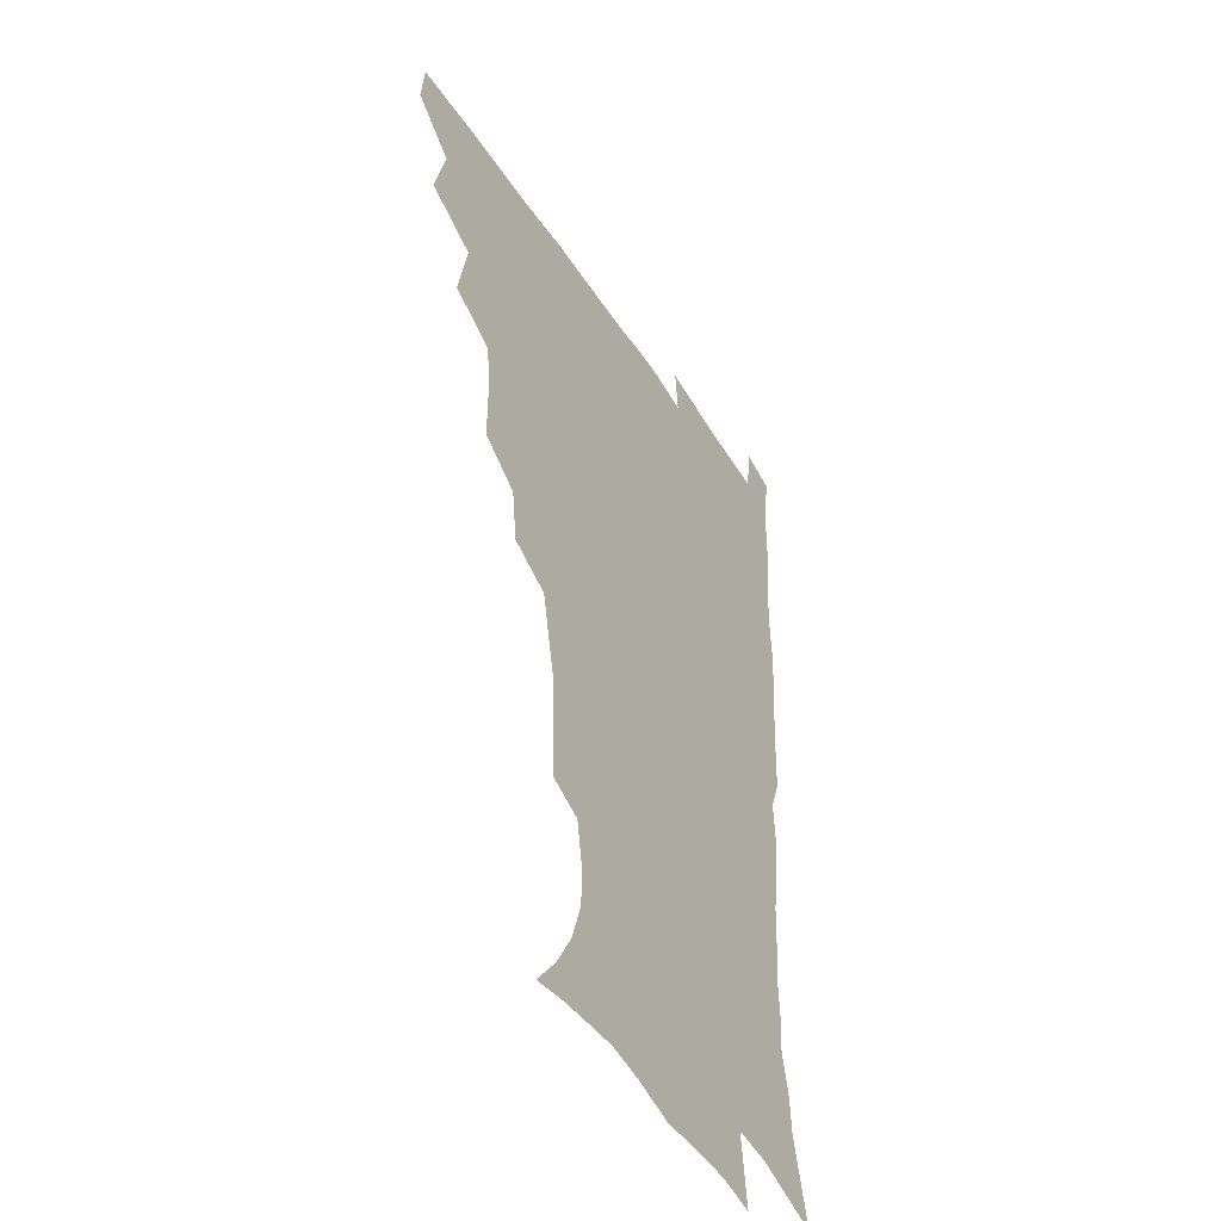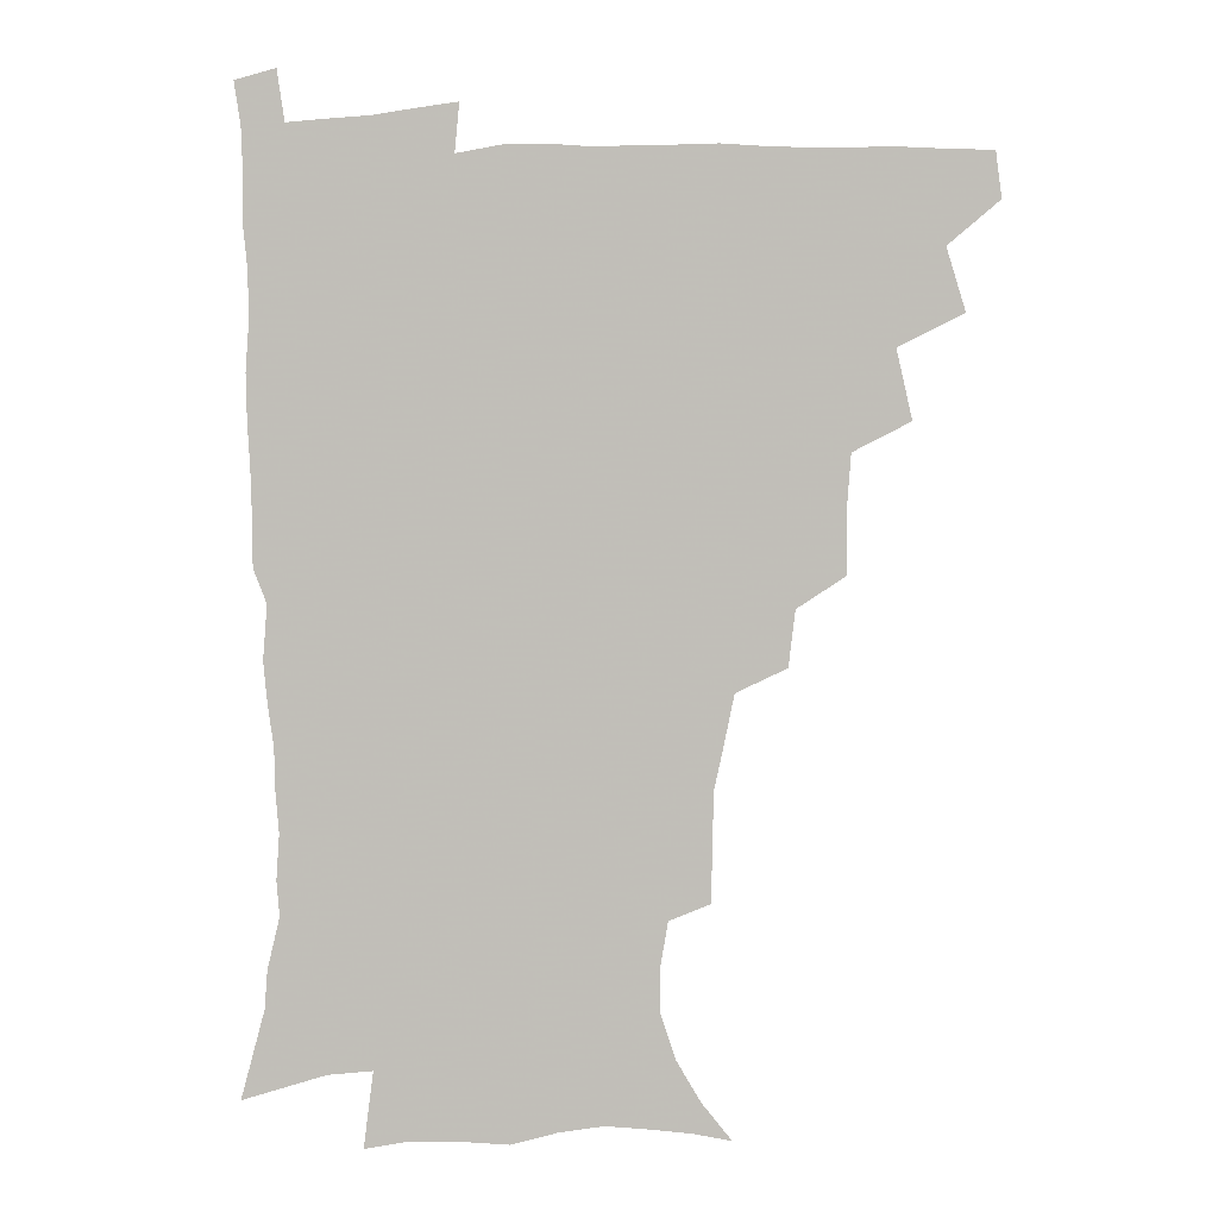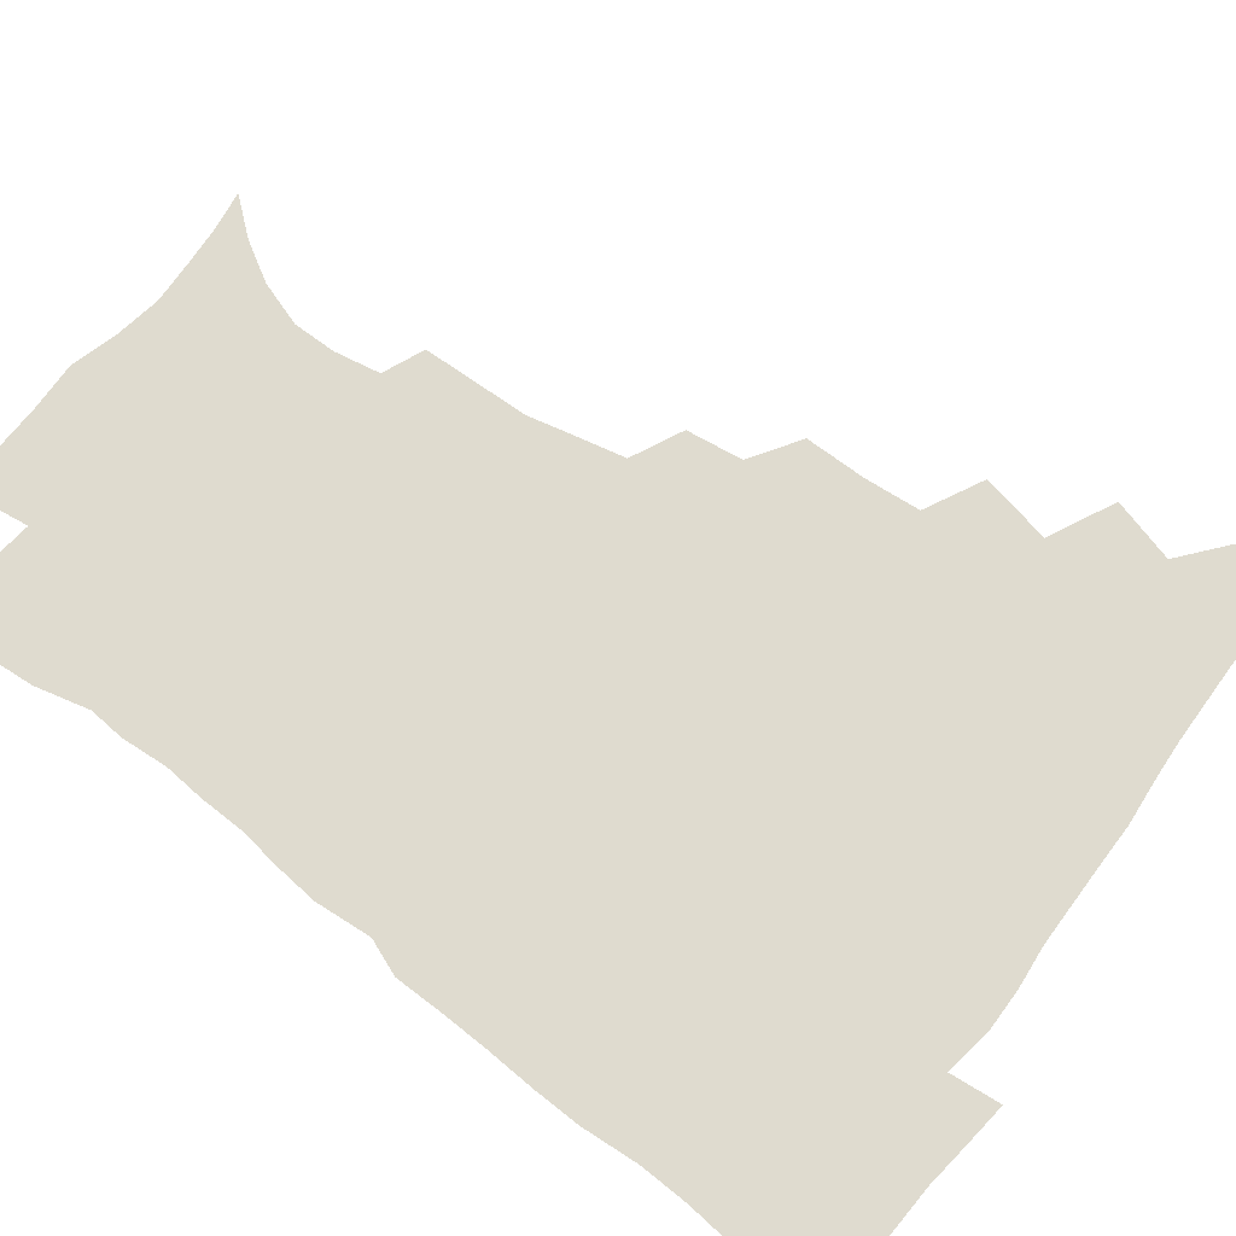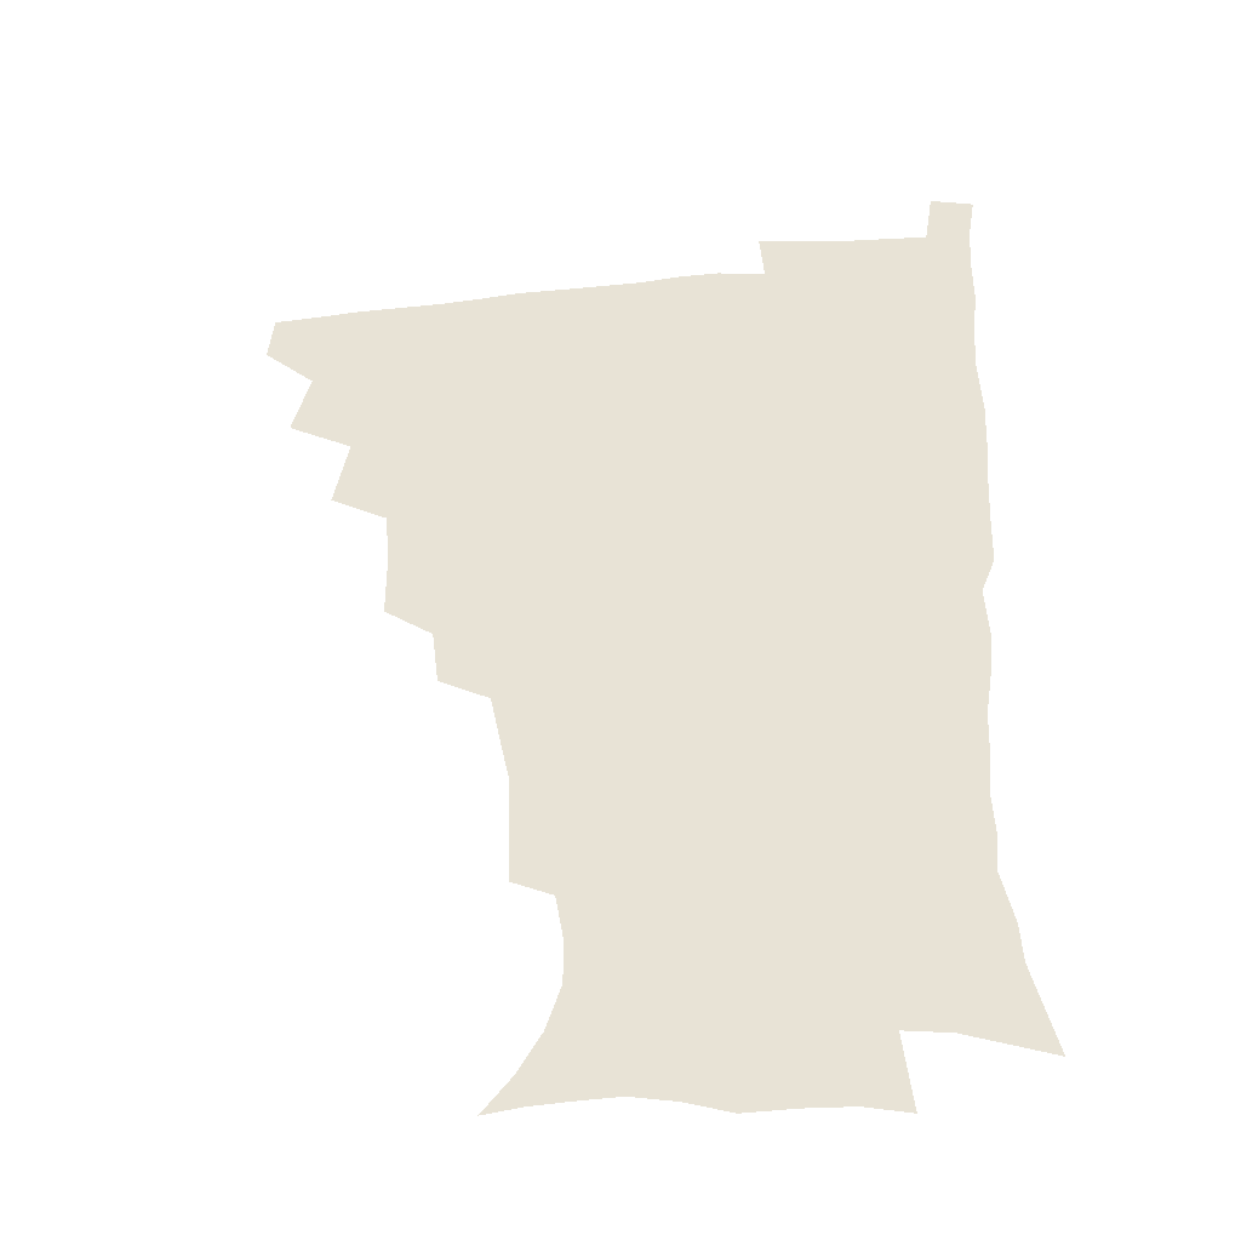
<metadata>
{"format":"obj","ext":"obj","renderer":"f3d","projection":"perspective","resolution":1024,"background":"white","views":[{"elev":-44.1,"azim":-60.2,"up":"+Y"},{"elev":0.7,"azim":-171.2,"up":"+Y"},{"elev":70.4,"azim":126.7,"up":"+Z"},{"elev":-37.7,"azim":6.8,"up":"+Y"}]}
</metadata>
<code>
v 464.7 478 0
v 466.7 494 0
v 476.2 441.5 0
v 482.6 463.2 0
v 483.3 479 0
v 482.2 494.7 0
v 493.4 406.4 0
v 498.7 430.4 0
v 498.1 447.5 0
v 499.9 464.8 0
v 498.5 480 0
v 497.3 495.8 0
v 514.6 356 0
v 514.7 377.3 0
v 513.2 396.3 0
v 516.7 419 0
v 515 433.8 0
v 515.3 450.4 0
v 514.7 465.5 0
v 513.8 480.5 0
v 512.6 496 0
v 533.8 325.7 0
v 531.5 345 0
v 531.6 367.2 0
v 531.7 387.6 0
v 532.2 406.4 0
v 531.3 420.9 0
v 531.2 436.7 0
v 530.6 451.6 0
v 529.8 466.3 0
v 528.6 481.3 0
v 527.7 496.2 0
v 559.3 247.6 0
v 558.9 265.9 0
v 558.4 284.7 0
v 555.2 299.5 0
v 551.5 317.2 0
v 549.5 338.1 0
v 547.8 356 0
v 546.3 372.3 0
v 545.2 388.1 0
v 546 406.6 0
v 546.8 423.6 0
v 546.6 438.5 0
v 545.6 452.7 0
v 544.4 467.2 0
v 543.3 482 0
v 542.3 497.1 0
v 552.2 169.2 0
v 562.7 181.7 0
v 570.9 195.3 0
v 576.3 210.9 0
v 576.3 225.9 0
v 573.6 241.6 0
v 572.9 261.8 0
v 571.5 278.2 0
v 569.5 293.8 0
v 567.2 310.3 0
v 564.8 326.9 0
v 563.6 345.3 0
v 562.2 361.4 0
v 562.3 379.1 0
v 561.9 395 0
v 561.7 410.6 0
v 561.6 425.5 0
v 561 439.4 0
v 561 453.4 0
v 559.6 467.5 0
v 558.1 482.6 0
v 556.6 498.4 0
v 565.9 171.2 0
v 576.8 185.8 0
v 584.6 203.4 0
v 586.8 218.8 0
v 586.8 236.2 0
v 585 250.9 0
v 584.5 269.8 0
v 583.6 287 0
v 581.9 302.5 0
v 580.2 318.3 0
v 578.4 333.6 0
v 577.2 349.7 0
v 576.6 366.1 0
v 576.1 381.6 0
v 576.2 397.9 0
v 576 412.6 0
v 575.5 426.3 0
v 575.5 440.2 0
v 575.3 453.9 0
v 574.2 467.8 0
v 572.8 482.7 0
v 571.3 498.3 0
v 579.4 172.1 0
v 589.7 188.3 0
v 596.8 208.8 0
v 598.3 226.2 0
v 597.8 242.3 0
v 596.9 258.5 0
v 596.1 274 0
v 594.9 290.5 0
v 593.9 307.3 0
v 592.5 321.3 0
v 591.5 337.9 0
v 590.5 352.5 0
v 590.1 368.7 0
v 589.7 383.3 0
v 589.7 398.9 0
v 589.7 413.5 0
v 589.7 427.7 0
v 589.3 440.8 0
v 589 454.3 0
v 588.6 468.1 0
v 587.6 482.4 0
v 585.9 498.4 0
v 594.9 172.8 0
v 605 193.9 0
v 608.8 213 0
v 609.4 228.9 0
v 608.8 244.6 0
v 608.1 259.9 0
v 607.7 279 0
v 606.8 293.7 0
v 605.8 308.5 0
v 605.1 325.4 0
v 604.2 338.9 0
v 603.5 353.3 0
v 603.2 369.3 0
v 603.2 385 0
v 603.2 399.8 0
v 603.5 414.4 0
v 603.2 427.2 0
v 603.1 440.9 0
v 603.2 454.7 0
v 602.8 468.2 0
v 602.3 482.1 0
v 600.4 498.5 0
v 610.6 170.1 0
v 618.1 194.7 0
v 620.3 214.2 0
v 621 232.5 0
v 620.3 246.4 0
v 619.9 264.7 0
v 619.4 279.9 0
v 618.6 295.3 0
v 618.1 311.2 0
v 617.5 325.8 0
v 617 340.9 0
v 616.7 355.8 0
v 616.6 371.7 0
v 616.5 385.6 0
v 616.4 398.7 0
v 616.9 415.2 0
v 617.1 427.9 0
v 617.4 441.7 0
v 617.2 455.1 0
v 616.6 468.9 0
v 616.4 482.6 0
v 614.5 499.8 0
v 626.8 165.4 0
v 631.3 194.4 0
v 632.3 216.1 0
v 632.4 233.6 0
v 632.3 249.4 0
v 631.8 263.4 0
v 631.2 279.2 0
v 630.6 294.6 0
v 630 311 0
v 629.8 327.3 0
v 629.6 341.2 0
v 629.5 356.6 0
v 629.5 371.2 0
v 629.6 386.2 0
v 629.8 400.2 0
v 630.1 414.6 0
v 630.6 427.4 0
v 631.1 442.5 0
v 631.2 455.4 0
v 631.3 468.8 0
v 630.7 483.3 0
v 628.9 499.9 0
v 644.4 165.9 0
v 645 194.8 0
v 644.8 212.8 0
v 644 232.8 0
v 643.9 248.7 0
v 643.5 263.4 0
v 642.9 279.7 0
v 642.6 295.1 0
v 642.3 309.7 0
v 642 326.6 0
v 642.2 340.4 0
v 642.1 356.3 0
v 642.5 370.3 0
v 642.5 385.7 0
v 642.8 399.7 0
v 643 414.3 0
v 644.1 426.8 0
v 644.4 441.7 0
v 645 455.3 0
v 645.3 468.9 0
v 645.7 482.7 0
v 645.7 497.3 0
v 644 514.5 0
v 661.4 165.5 0
v 659 192.8 0
v 657.3 212.9 0
v 657.4 227.1 0
v 655.4 247.8 0
v 655 264 0
v 654.5 279.6 0
v 654.2 295.5 0
v 654.6 308.5 0
v 654.2 325.2 0
v 654.8 339 0
v 655.6 352.7 0
v 655.4 368.9 0
v 655.5 384.2 0
v 656.1 398.2 0
v 656.5 412.6 0
v 657.4 426.4 0
v 657.8 441.8 0
v 658.7 454.9 0
v 659.4 468.5 0
v 660 482.3 0
v 660.2 496.7 0
v 659.1 512.8 0
v 677.3 162.4 0
v 674 188.9 0
v 670.8 209.4 0
v 669.2 227 0
v 667.4 245.4 0
v 666.4 262.5 0
v 665.7 279.2 0
v 665.8 293.8 0
v 666.3 307.8 0
v 666.3 323.2 0
v 667.8 336 0
v 668.1 351.2 0
v 668.5 366.2 0
v 668.6 382.1 0
v 669.2 396.6 0
v 669.1 412.4 0
v 671 425.1 0
v 671.4 440.1 0
v 672.4 454.1 0
v 673.3 467.8 0
v 674.2 481.9 0
v 674.8 495.7 0
v 674.6 510.8 0
v 689.9 187.1 0
v 684.6 206.5 0
v 681.1 225.7 0
v 680.2 240.6 0
v 679.4 256.4 0
v 678.9 272.3 0
v 678.4 288.4 0
v 678.5 303.8 0
v 679.7 317.5 0
v 681.1 331.1 0
v 681.1 347.4 0
v 681.6 362.8 0
v 682.5 377.5 0
v 683.2 392.7 0
v 684.6 407 0
v 684.7 422.8 0
v 685.9 437.3 0
v 686.1 453.1 0
v 687.2 467.3 0
v 688.1 481.3 0
v 689 495.5 0
v 689.4 510.1 0
v 705.8 182.1 0
v 699.3 201.3 0
v 696.5 217.2 0
v 693.1 235.2 0
v 692.2 250 0
v 691.7 265.5 0
v 692 280.2 0
v 691.7 296.4 0
v 693.1 310.3 0
v 694.4 324.8 0
v 694.4 341.5 0
v 695 357.3 0
v 697 371.4 0
v 698.6 385.9 0
v 699.1 402 0
v 698.3 419.6 0
v 700.2 433.8 0
v 701.3 449.3 0
v 701.6 465.3 0
v 702.5 480.1 0
v 703.5 494.8 0
v 704.3 509.2 0
v 707.1 527.6 0
v 720.2 177.5 0
v 716.1 192.8 0
v 711.7 208.9 0
v 710.9 221.9 0
v 706.5 240.5 0
v 707.6 252.6 0
v 706.6 268.7 0
v 707.9 282.6 0
v 708.4 298.2 0
v 710.6 312.1 0
v 712.2 327.1 0
v 710.8 346.4 0
v 715.7 358.6 0
v 715.9 375.4 0
v 716.5 391.9 0
v 717.6 408.3 0
v 718.1 424.9 0
v 716.8 444.4 0
v 717.5 461.2 0
v 719.2 476.8 0
v 719 493.4 0
v 719.7 508.6 0
v 722.2 523.9 0
f 4 5 1
f 1 5 2
f 5 6 2
f 8 9 3
f 3 9 4
f 9 10 4
f 4 10 5
f 10 11 5
f 5 11 6
f 11 12 6
f 15 16 7
f 7 16 8
f 16 17 8
f 8 17 9
f 17 18 9
f 9 18 10
f 18 19 10
f 10 19 11
f 19 20 11
f 11 20 12
f 20 21 12
f 23 24 13
f 13 24 14
f 24 25 14
f 14 25 15
f 25 26 15
f 15 26 16
f 26 27 16
f 16 27 17
f 27 28 17
f 17 28 18
f 28 29 18
f 18 29 19
f 29 30 19
f 19 30 20
f 30 31 20
f 20 31 21
f 31 32 21
f 37 38 22
f 22 38 23
f 38 39 23
f 23 39 24
f 39 40 24
f 24 40 25
f 40 41 25
f 25 41 26
f 41 42 26
f 26 42 27
f 42 43 27
f 27 43 28
f 43 44 28
f 28 44 29
f 44 45 29
f 29 45 30
f 45 46 30
f 30 46 31
f 46 47 31
f 31 47 32
f 47 48 32
f 54 55 33
f 33 55 34
f 55 56 34
f 34 56 35
f 56 57 35
f 35 57 36
f 57 58 36
f 36 58 37
f 58 59 37
f 37 59 38
f 59 60 38
f 38 60 39
f 60 61 39
f 39 61 40
f 61 62 40
f 40 62 41
f 62 63 41
f 41 63 42
f 63 64 42
f 42 64 43
f 64 65 43
f 43 65 44
f 65 66 44
f 44 66 45
f 66 67 45
f 45 67 46
f 67 68 46
f 46 68 47
f 68 69 47
f 47 69 48
f 69 70 48
f 49 71 50
f 71 72 50
f 50 72 51
f 72 73 51
f 51 73 52
f 73 74 52
f 52 74 53
f 74 75 53
f 53 75 54
f 75 76 54
f 54 76 55
f 76 77 55
f 55 77 56
f 77 78 56
f 56 78 57
f 78 79 57
f 57 79 58
f 79 80 58
f 58 80 59
f 80 81 59
f 59 81 60
f 81 82 60
f 60 82 61
f 82 83 61
f 61 83 62
f 83 84 62
f 62 84 63
f 84 85 63
f 63 85 64
f 85 86 64
f 64 86 65
f 86 87 65
f 65 87 66
f 87 88 66
f 66 88 67
f 88 89 67
f 67 89 68
f 89 90 68
f 68 90 69
f 90 91 69
f 69 91 70
f 91 92 70
f 71 93 72
f 93 94 72
f 72 94 73
f 94 95 73
f 73 95 74
f 95 96 74
f 74 96 75
f 96 97 75
f 75 97 76
f 97 98 76
f 76 98 77
f 98 99 77
f 77 99 78
f 99 100 78
f 78 100 79
f 100 101 79
f 79 101 80
f 101 102 80
f 80 102 81
f 102 103 81
f 81 103 82
f 103 104 82
f 82 104 83
f 104 105 83
f 83 105 84
f 105 106 84
f 84 106 85
f 106 107 85
f 85 107 86
f 107 108 86
f 86 108 87
f 108 109 87
f 87 109 88
f 109 110 88
f 88 110 89
f 110 111 89
f 89 111 90
f 111 112 90
f 90 112 91
f 112 113 91
f 91 113 92
f 113 114 92
f 93 115 94
f 115 116 94
f 94 116 95
f 116 117 95
f 95 117 96
f 117 118 96
f 96 118 97
f 118 119 97
f 97 119 98
f 119 120 98
f 98 120 99
f 120 121 99
f 99 121 100
f 121 122 100
f 100 122 101
f 122 123 101
f 101 123 102
f 123 124 102
f 102 124 103
f 124 125 103
f 103 125 104
f 125 126 104
f 104 126 105
f 126 127 105
f 105 127 106
f 127 128 106
f 106 128 107
f 128 129 107
f 107 129 108
f 129 130 108
f 108 130 109
f 130 131 109
f 109 131 110
f 131 132 110
f 110 132 111
f 132 133 111
f 111 133 112
f 133 134 112
f 112 134 113
f 134 135 113
f 113 135 114
f 135 136 114
f 115 137 116
f 137 138 116
f 116 138 117
f 138 139 117
f 117 139 118
f 139 140 118
f 118 140 119
f 140 141 119
f 119 141 120
f 141 142 120
f 120 142 121
f 142 143 121
f 121 143 122
f 143 144 122
f 122 144 123
f 144 145 123
f 123 145 124
f 145 146 124
f 124 146 125
f 146 147 125
f 125 147 126
f 147 148 126
f 126 148 127
f 148 149 127
f 127 149 128
f 149 150 128
f 128 150 129
f 150 151 129
f 129 151 130
f 151 152 130
f 130 152 131
f 152 153 131
f 131 153 132
f 153 154 132
f 132 154 133
f 154 155 133
f 133 155 134
f 155 156 134
f 134 156 135
f 156 157 135
f 135 157 136
f 157 158 136
f 137 159 138
f 159 160 138
f 138 160 139
f 160 161 139
f 139 161 140
f 161 162 140
f 140 162 141
f 162 163 141
f 141 163 142
f 163 164 142
f 142 164 143
f 164 165 143
f 143 165 144
f 165 166 144
f 144 166 145
f 166 167 145
f 145 167 146
f 167 168 146
f 146 168 147
f 168 169 147
f 147 169 148
f 169 170 148
f 148 170 149
f 170 171 149
f 149 171 150
f 171 172 150
f 150 172 151
f 172 173 151
f 151 173 152
f 173 174 152
f 152 174 153
f 174 175 153
f 153 175 154
f 175 176 154
f 154 176 155
f 176 177 155
f 155 177 156
f 177 178 156
f 156 178 157
f 178 179 157
f 157 179 158
f 179 180 158
f 159 181 160
f 181 182 160
f 160 182 161
f 182 183 161
f 161 183 162
f 183 184 162
f 162 184 163
f 184 185 163
f 163 185 164
f 185 186 164
f 164 186 165
f 186 187 165
f 165 187 166
f 187 188 166
f 166 188 167
f 188 189 167
f 167 189 168
f 189 190 168
f 168 190 169
f 190 191 169
f 169 191 170
f 191 192 170
f 170 192 171
f 192 193 171
f 171 193 172
f 193 194 172
f 172 194 173
f 194 195 173
f 173 195 174
f 195 196 174
f 174 196 175
f 196 197 175
f 175 197 176
f 197 198 176
f 176 198 177
f 198 199 177
f 177 199 178
f 199 200 178
f 178 200 179
f 200 201 179
f 179 201 180
f 201 202 180
f 181 204 182
f 204 205 182
f 182 205 183
f 205 206 183
f 183 206 184
f 206 207 184
f 184 207 185
f 207 208 185
f 185 208 186
f 208 209 186
f 186 209 187
f 209 210 187
f 187 210 188
f 210 211 188
f 188 211 189
f 211 212 189
f 189 212 190
f 212 213 190
f 190 213 191
f 213 214 191
f 191 214 192
f 214 215 192
f 192 215 193
f 215 216 193
f 193 216 194
f 216 217 194
f 194 217 195
f 217 218 195
f 195 218 196
f 218 219 196
f 196 219 197
f 219 220 197
f 197 220 198
f 220 221 198
f 198 221 199
f 221 222 199
f 199 222 200
f 222 223 200
f 200 223 201
f 223 224 201
f 201 224 202
f 224 225 202
f 202 225 203
f 225 226 203
f 204 227 205
f 227 228 205
f 205 228 206
f 228 229 206
f 206 229 207
f 229 230 207
f 207 230 208
f 230 231 208
f 208 231 209
f 231 232 209
f 209 232 210
f 232 233 210
f 210 233 211
f 233 234 211
f 211 234 212
f 234 235 212
f 212 235 213
f 235 236 213
f 213 236 214
f 236 237 214
f 214 237 215
f 237 238 215
f 215 238 216
f 238 239 216
f 216 239 217
f 239 240 217
f 217 240 218
f 240 241 218
f 218 241 219
f 241 242 219
f 219 242 220
f 242 243 220
f 220 243 221
f 243 244 221
f 221 244 222
f 244 245 222
f 222 245 223
f 245 246 223
f 223 246 224
f 246 247 224
f 224 247 225
f 247 248 225
f 225 248 226
f 248 249 226
f 228 250 229
f 250 251 229
f 229 251 230
f 251 252 230
f 230 252 231
f 252 253 231
f 231 253 232
f 253 254 232
f 232 254 233
f 254 255 233
f 233 255 234
f 255 256 234
f 234 256 235
f 256 257 235
f 235 257 236
f 257 258 236
f 236 258 237
f 258 259 237
f 237 259 238
f 259 260 238
f 238 260 239
f 260 261 239
f 239 261 240
f 261 262 240
f 240 262 241
f 262 263 241
f 241 263 242
f 263 264 242
f 242 264 243
f 264 265 243
f 243 265 244
f 265 266 244
f 244 266 245
f 266 267 245
f 245 267 246
f 267 268 246
f 246 268 247
f 268 269 247
f 247 269 248
f 269 270 248
f 248 270 249
f 270 271 249
f 250 272 251
f 272 273 251
f 251 273 252
f 273 274 252
f 252 274 253
f 274 275 253
f 253 275 254
f 275 276 254
f 254 276 255
f 276 277 255
f 255 277 256
f 277 278 256
f 256 278 257
f 278 279 257
f 257 279 258
f 279 280 258
f 258 280 259
f 280 281 259
f 259 281 260
f 281 282 260
f 260 282 261
f 282 283 261
f 261 283 262
f 283 284 262
f 262 284 263
f 284 285 263
f 263 285 264
f 285 286 264
f 264 286 265
f 286 287 265
f 265 287 266
f 287 288 266
f 266 288 267
f 288 289 267
f 267 289 268
f 289 290 268
f 268 290 269
f 290 291 269
f 269 291 270
f 291 292 270
f 270 292 271
f 292 293 271
f 272 295 273
f 295 296 273
f 273 296 274
f 296 297 274
f 274 297 275
f 297 298 275
f 275 298 276
f 298 299 276
f 276 299 277
f 299 300 277
f 277 300 278
f 300 301 278
f 278 301 279
f 301 302 279
f 279 302 280
f 302 303 280
f 280 303 281
f 303 304 281
f 281 304 282
f 304 305 282
f 282 305 283
f 305 306 283
f 283 306 284
f 306 307 284
f 284 307 285
f 307 308 285
f 285 308 286
f 308 309 286
f 286 309 287
f 309 310 287
f 287 310 288
f 310 311 288
f 288 311 289
f 311 312 289
f 289 312 290
f 312 313 290
f 290 313 291
f 313 314 291
f 291 314 292
f 314 315 292
f 292 315 293
f 315 316 293
f 293 316 294
f 316 317 294

</code>
